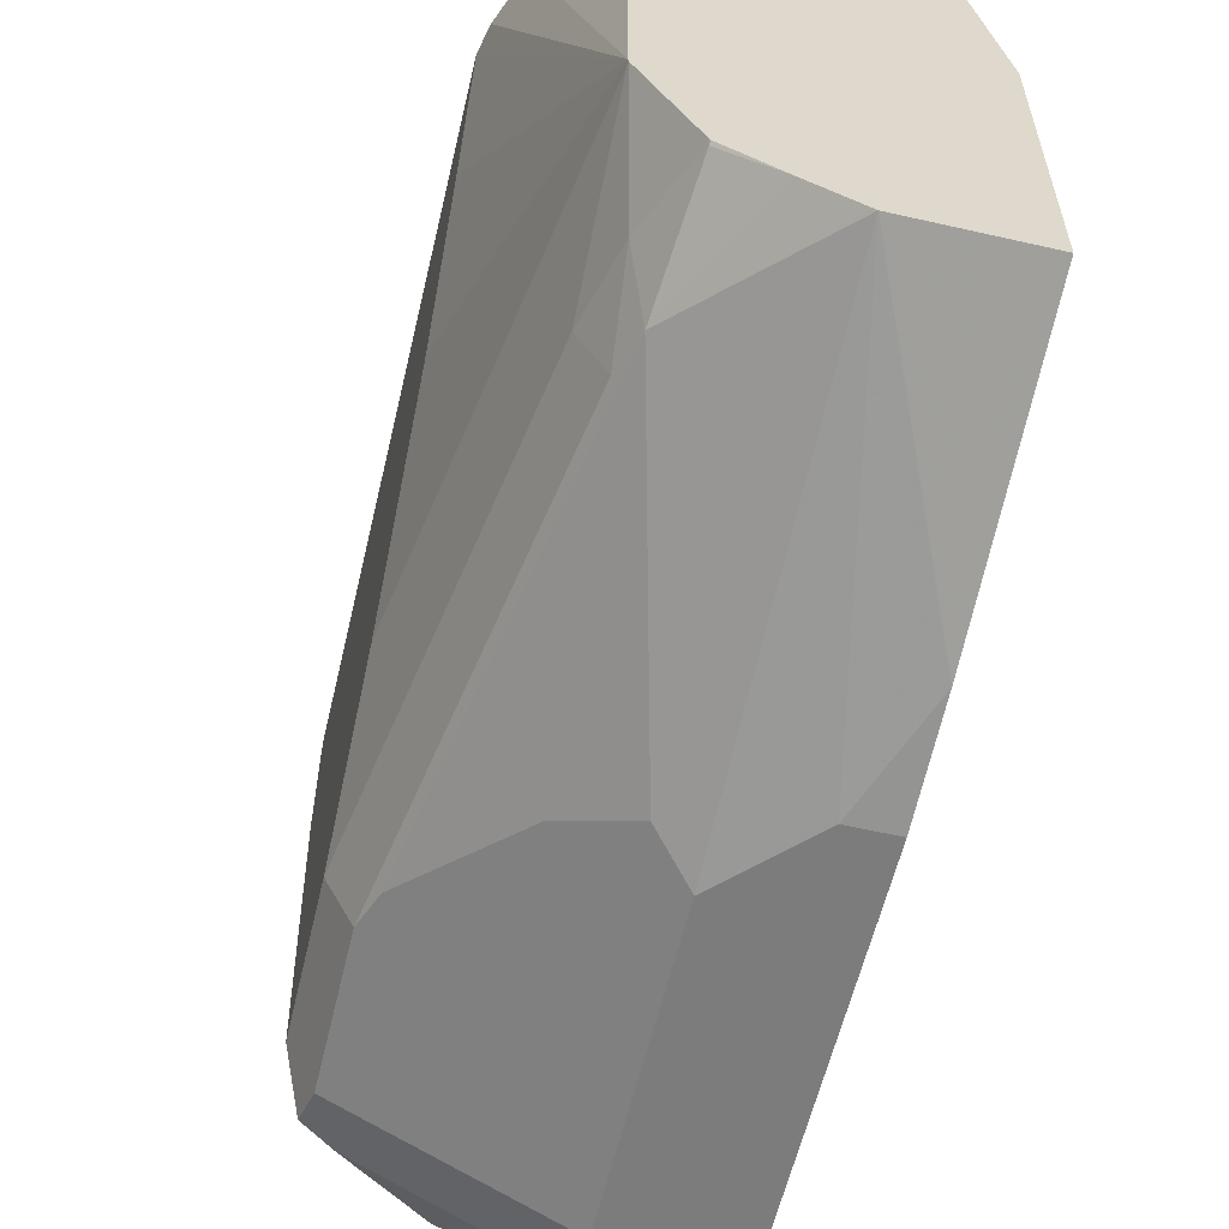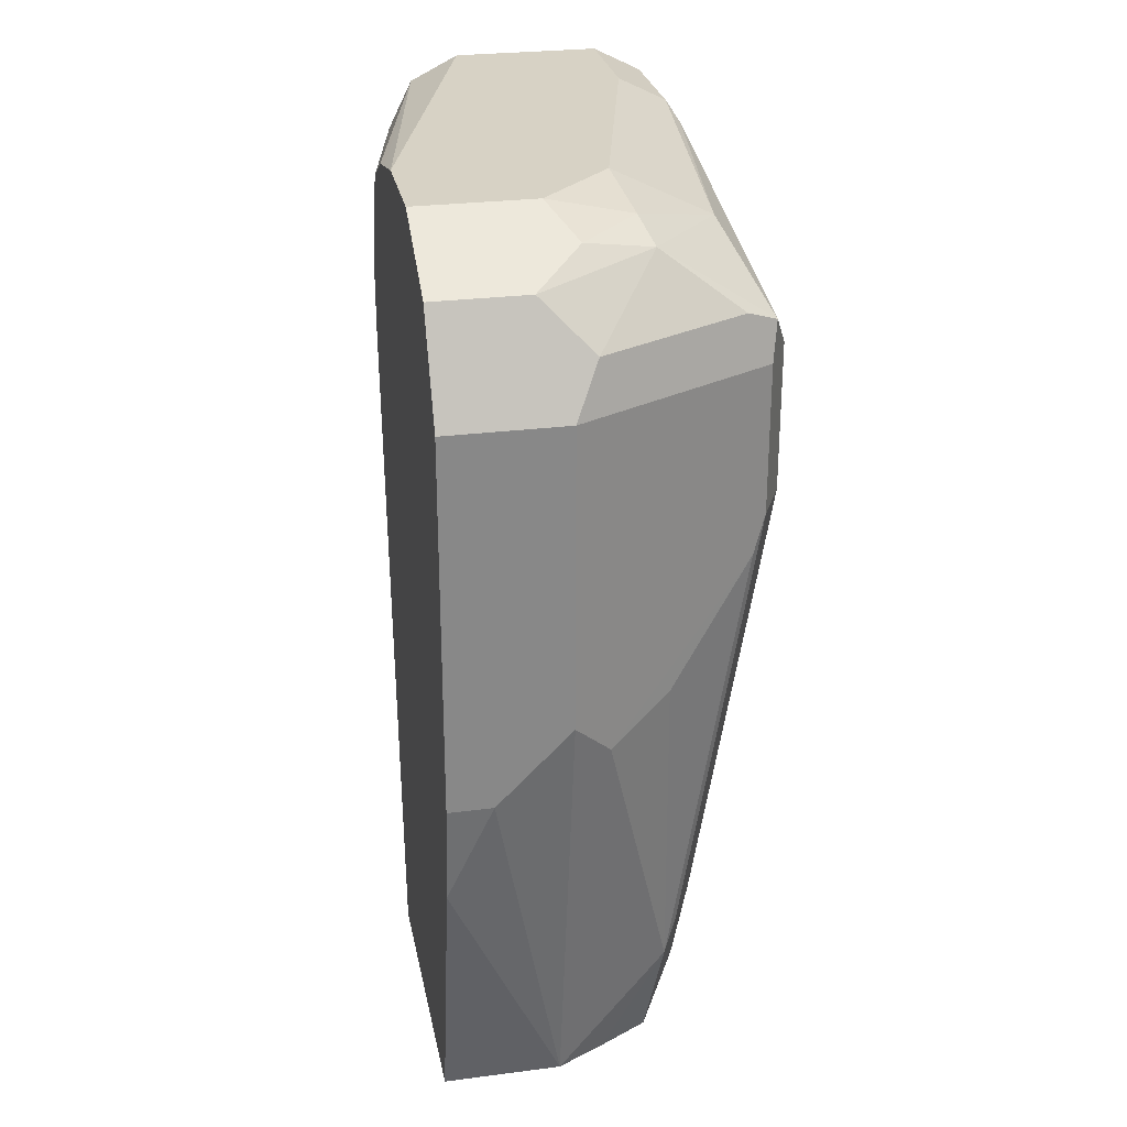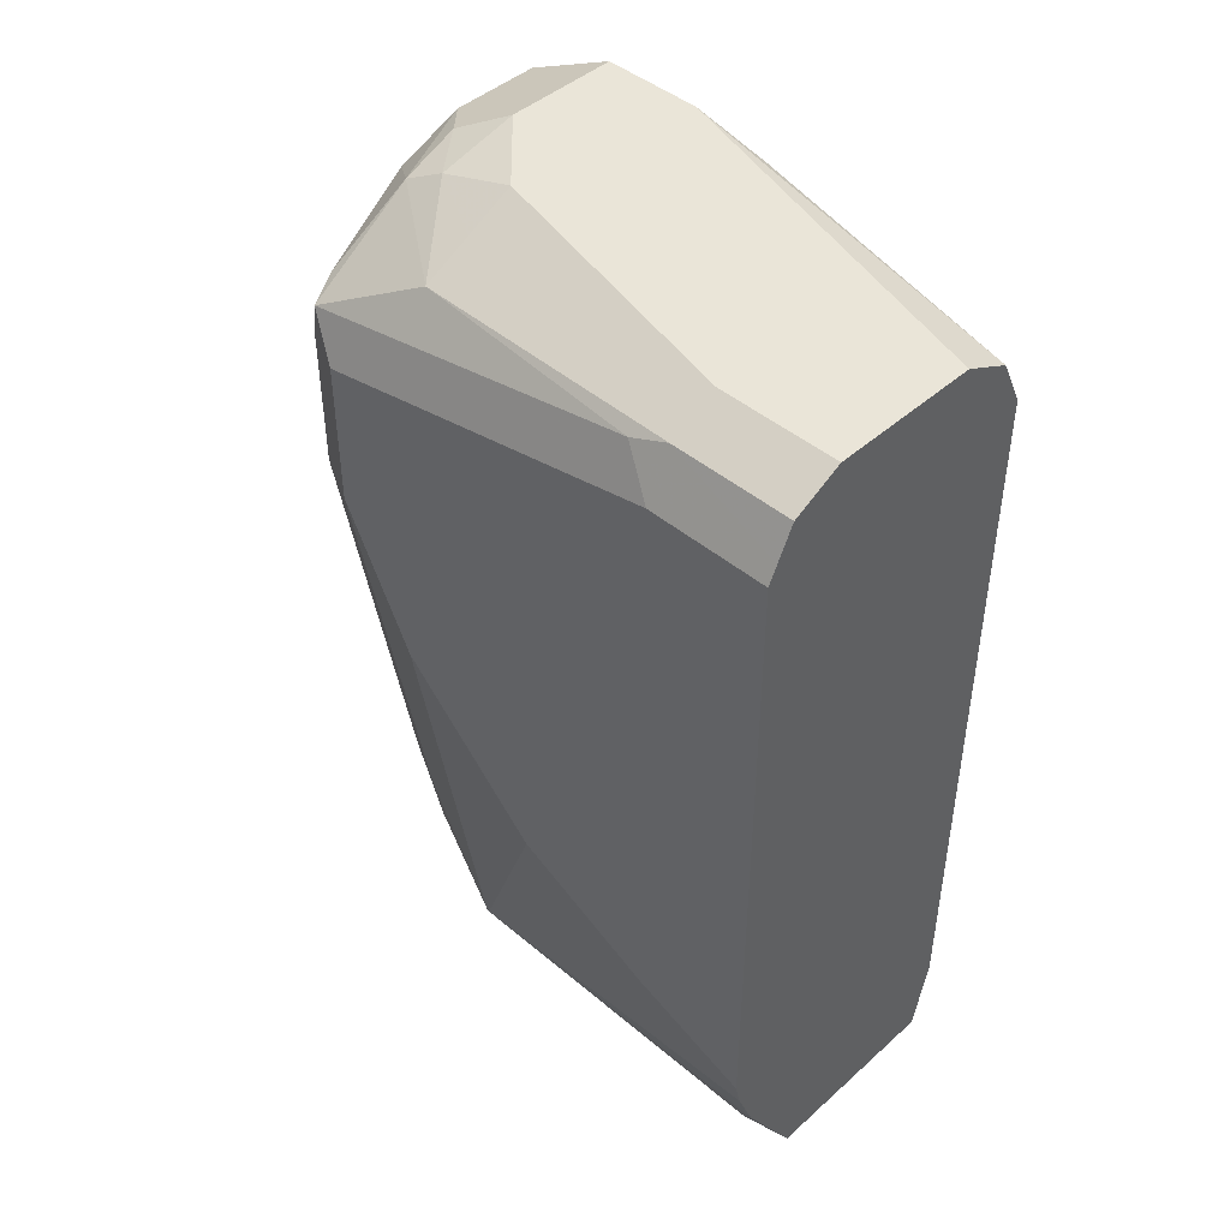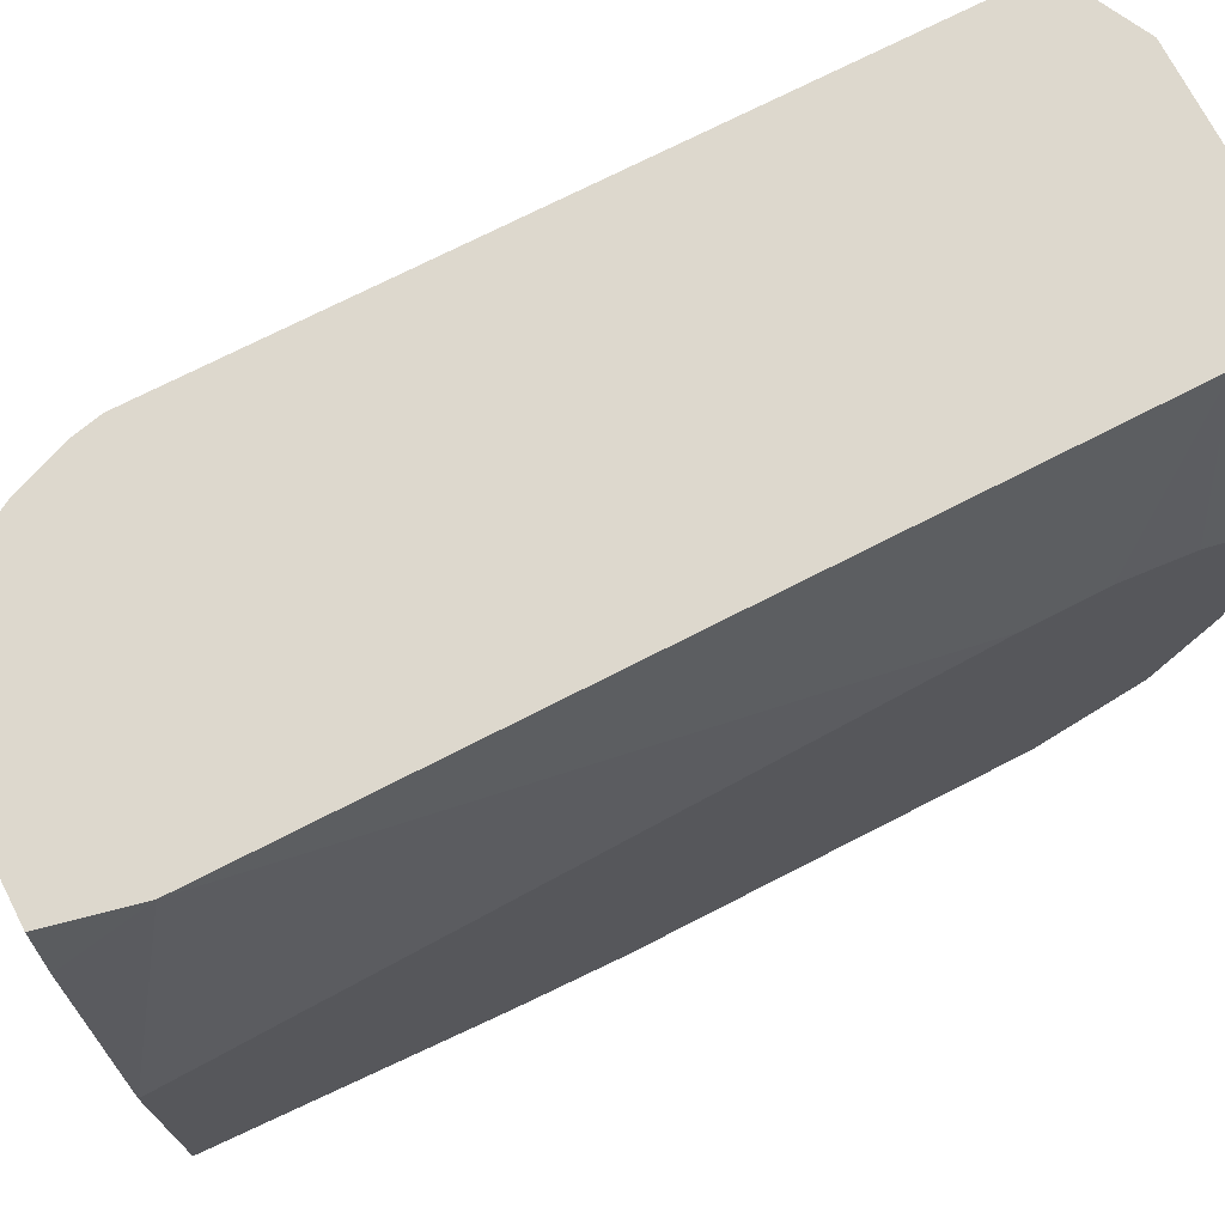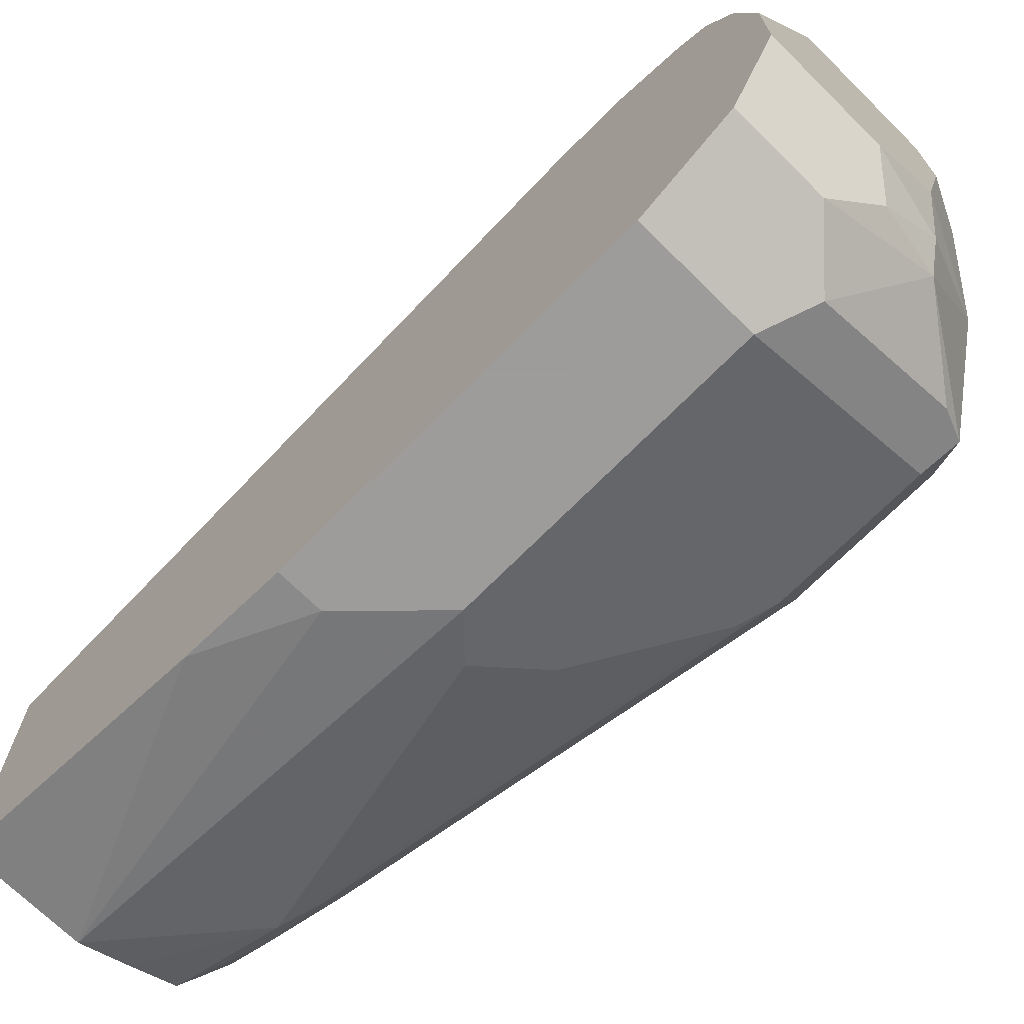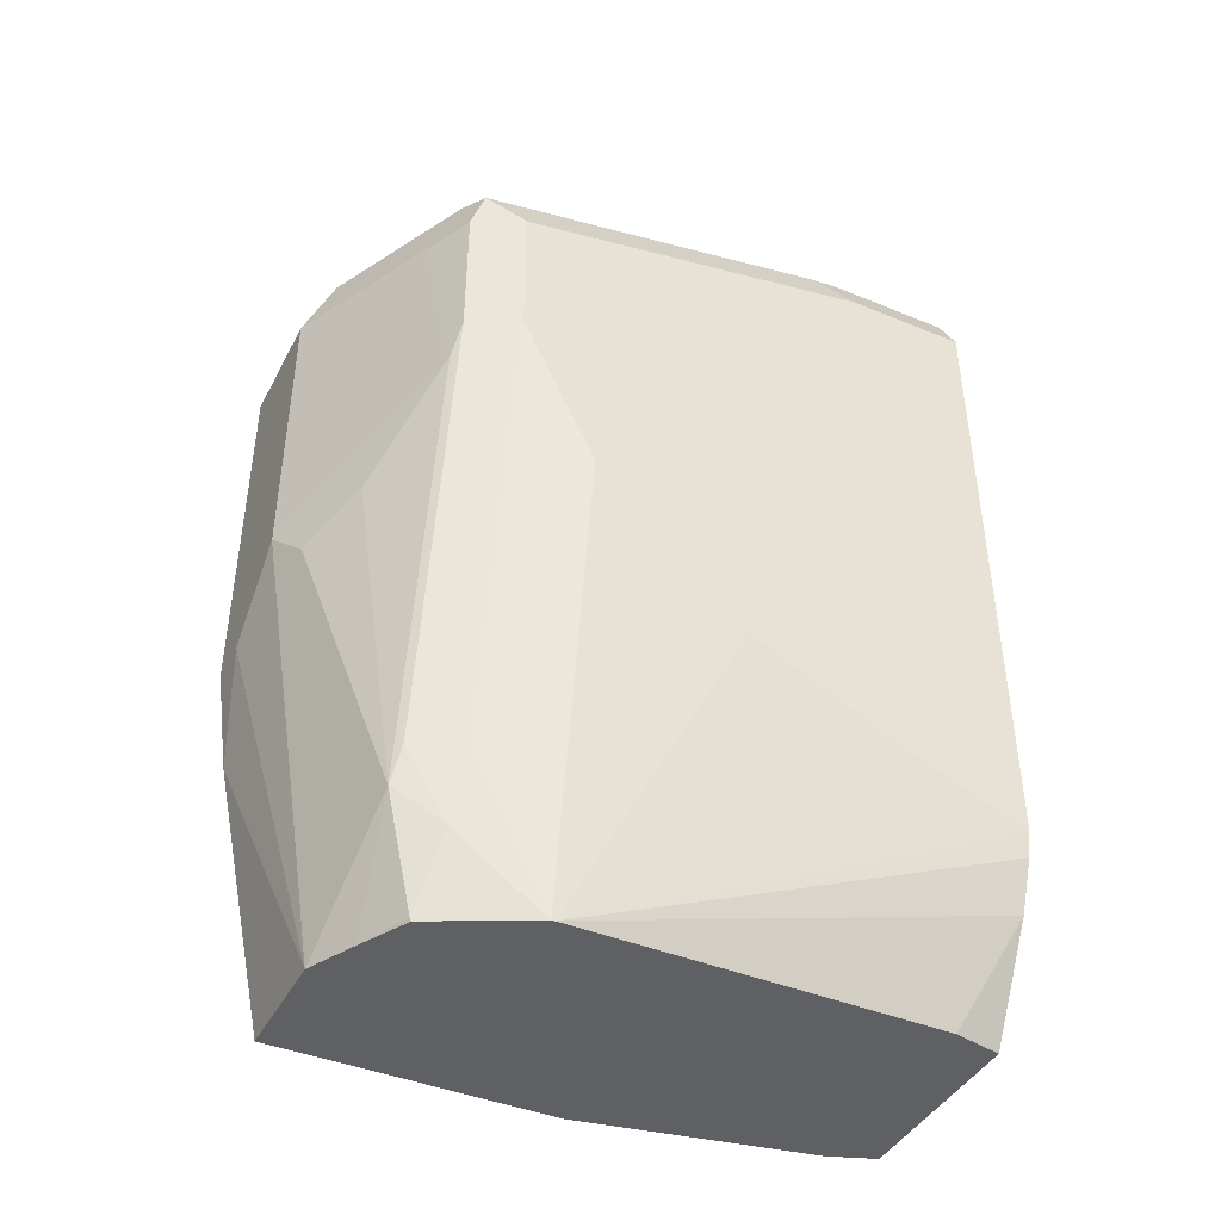
<metadata>
{"format":"obj","ext":"obj","renderer":"f3d","projection":"perspective","resolution":1024,"background":"white","views":[{"elev":-58.8,"azim":-13.2,"up":"+Z"},{"elev":27.5,"azim":168.9,"up":"+Y"},{"elev":44.9,"azim":-45.8,"up":"+Y"},{"elev":72.3,"azim":62.8,"up":"+Z"},{"elev":-70.3,"azim":135.4,"up":"+Z"},{"elev":-42.6,"azim":-116.1,"up":"+Y"}]}
</metadata>
<code>
v -0.5939 0.2161 -0.3898
v -0.5976 0.2161 -0.4075
v -0.5226 0.2161 -0.3898
v -0.6158 0.2539 -0.3898
v -0.5976 0.2161 -0.5421
v -0.5165 0.2161 -0.4062
v -0.5162 0.2445 -0.3898
v -0.6227 0.2717 -0.3898
v -0.5976 0.2173 -0.5433
v -0.5973 0.2161 -0.5435
v -0.6248 0.2811 -0.3898
v -0.6248 0.2988 -0.4347
v -0.6248 0.326 -0.489
v -0.6248 0.3803 -0.5433
v -0.5162 0.2161 -0.4075
v -0.5 0.2161 -0.4935
v -0.5 0.4618 -0.4669
v -0.5162 0.5161 -0.3898
v -0.5976 0.2717 -0.5705
v -0.6248 0.4346 -0.5705
v -0.5887 0.2161 -0.5608
v -0.5908 0.2445 -0.5739
v -0.6248 0.5161 -0.3898
v -0.5 0.2161 -0.5976
v -0.5 0.489 -0.4669
v -0.5 0.5161 -0.4761
v -0.5 0.5272 -0.4835
v -0.5 0.5365 -0.5017
v -0.5209 0.5256 -0.3898
v -0.5886 0.2717 -0.5886
v -0.6248 0.489 -0.5705
v -0.618 0.5025 -0.584
v -0.6157 0.4346 -0.5886
v -0.5799 0.2161 -0.5781
v -0.5841 0.2581 -0.5908
v -0.5795 0.2173 -0.5795
v -0.6217 0.5224 -0.3898
v -0.6248 0.5161 -0.4347
v -0.5433 0.2161 -0.5976
v -0.5 0.315 -0.6193
v -0.5 0.5393 -0.5141
v -0.5252 0.5342 -0.3898
v -0.6112 0.421 -0.5908
v -0.6067 0.5071 -0.5886
v -0.5524 0.5071 -0.6157
v -0.5976 0.489 -0.5976
v -0.6157 0.489 -0.5886
v -0.618 0.5297 -0.4482
v -0.6067 0.5252 -0.5433
v -0.5773 0.5297 -0.584
v -0.5794 0.2161 -0.579
v -0.5569 0.3668 -0.618
v -0.5441 0.2161 -0.5972
v -0.5614 0.2161 -0.5886
v -0.5795 0.3803 -0.6067
v -0.6157 0.5342 -0.3898
v -0.6157 0.5342 -0.4347
v -0.5433 0.3803 -0.6248
v -0.5162 0.3532 -0.6248
v -0.5 0.3532 -0.6248
v -0.5 0.5433 -0.5323
v -0.5433 0.5433 -0.3898
v -0.5433 0.489 -0.6248
v -0.5614 0.3803 -0.6157
v -0.5343 0.5252 -0.6067
v -0.5886 0.5342 -0.5433
v -0.5739 0.5365 -0.5705
v -0.5524 0.5342 -0.5886
v -0.5976 0.5433 -0.3898
v -0.5976 0.5433 -0.4347
v -0.5 0.489 -0.6248
v -0.5 0.5433 -0.5705
v -0.5 0.5051 -0.6167
v -0.5 0.5252 -0.6067
v -0.5 0.5352 -0.5866
v -0.5705 0.5433 -0.5433
v -0.5433 0.5433 -0.5705
f 35 39 53
f 35 53 54
f 72 75 77
f 35 54 36
f 35 43 55
f 35 55 52
f 36 54 51
f 39 58 59
f 38 57 48
f 39 52 58
f 39 59 40
f 40 59 60
f 41 61 42
f 35 52 39
f 42 61 62
f 37 57 38
f 34 36 51
f 31 38 48
f 32 50 44
f 43 47 46
f 22 30 35
f 23 37 38
f 24 39 40
f 28 41 42
f 28 42 29
f 30 33 43
f 30 43 35
f 31 48 32
f 32 44 45
f 32 45 46
f 32 46 47
f 32 47 33
f 32 48 49
f 32 49 50
f 33 47 43
f 43 46 63
f 61 76 70
f 43 58 64
f 61 72 77
f 61 77 76
f 61 70 69
f 61 69 62
f 63 73 71
f 63 65 73
f 65 74 73
f 65 68 75
f 65 75 74
f 66 70 76
f 66 76 67
f 67 76 77
f 67 77 68
f 68 77 75
f 22 36 34
f 58 60 59
f 43 63 58
f 58 71 60
f 56 70 57
f 43 64 52
f 43 52 55
f 44 50 45
f 45 65 63
f 45 63 46
f 45 50 65
f 48 57 49
f 49 57 70
f 49 70 66
f 49 66 67
f 49 67 50
f 50 67 68
f 50 68 65
f 52 64 58
f 56 69 70
f 58 63 71
f 22 35 36
f 37 56 57
f 20 33 30
f 1 69 56
f 1 56 37
f 1 37 23
f 1 23 11
f 1 11 8
f 1 8 4
f 1 4 2
f 2 4 5
f 3 6 7
f 4 8 5
f 5 9 10
f 5 8 11
f 5 11 12
f 5 12 13
f 5 13 14
f 1 62 69
f 5 14 9
f 1 42 62
f 1 18 29
f 1 2 5
f 1 5 10
f 1 10 21
f 1 21 34
f 1 34 51
f 1 51 54
f 1 54 53
f 1 53 39
f 1 39 24
f 1 24 16
f 1 16 15
f 1 15 6
f 1 6 3
f 1 3 7
f 1 7 18
f 1 29 42
f 6 15 7
f 21 22 34
f 7 16 17
f 16 72 61
f 16 61 41
f 16 41 28
f 16 28 27
f 16 27 26
f 16 26 25
f 18 25 26
f 18 26 27
f 18 27 28
f 18 28 29
f 19 30 22
f 19 20 30
f 20 31 32
f 20 32 33
f 7 15 16
f 16 75 72
f 16 74 75
f 16 25 17
f 16 71 73
f 7 17 25
f 16 73 74
f 7 25 18
f 9 19 10
f 9 14 20
f 9 20 19
f 10 22 21
f 11 23 38
f 10 19 22
f 11 31 20
f 11 20 14
f 11 14 13
f 11 13 12
f 16 24 40
f 16 40 60
f 16 60 71
f 11 38 31

</code>
